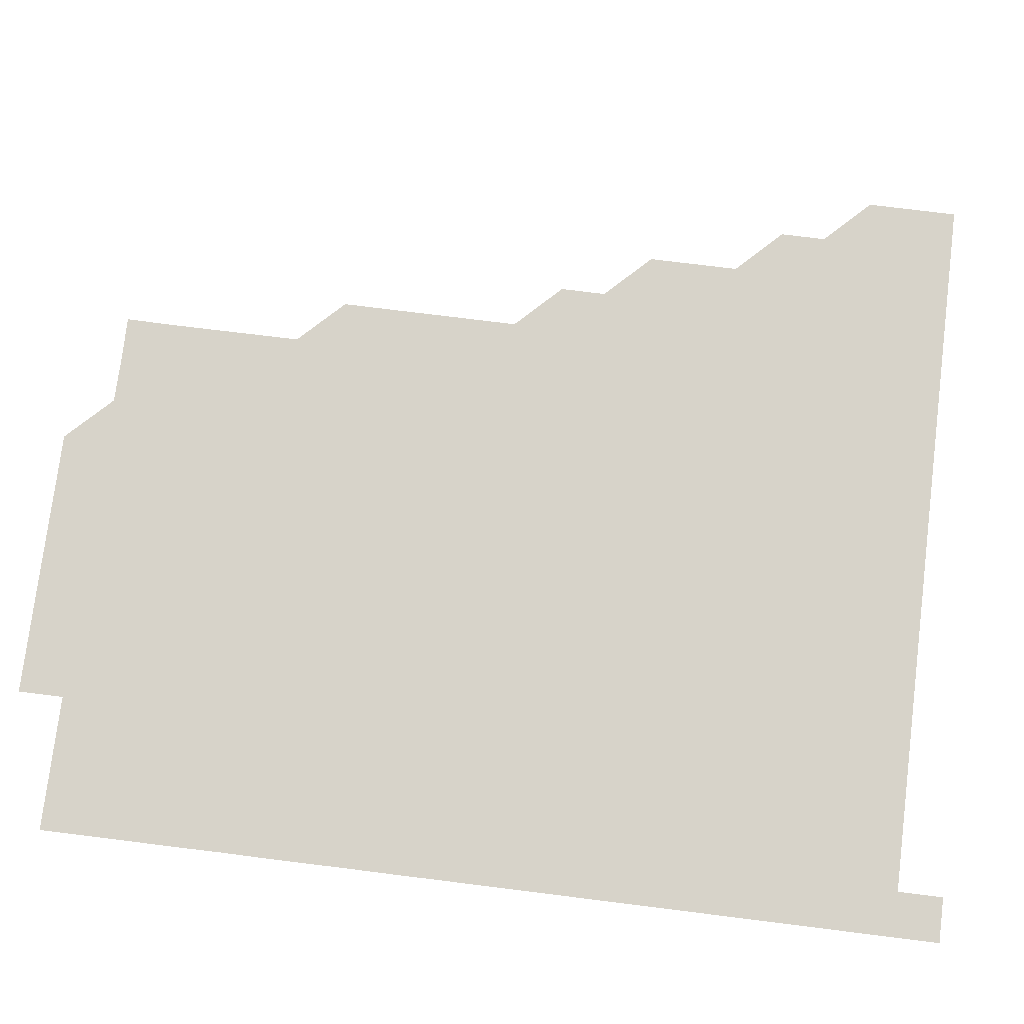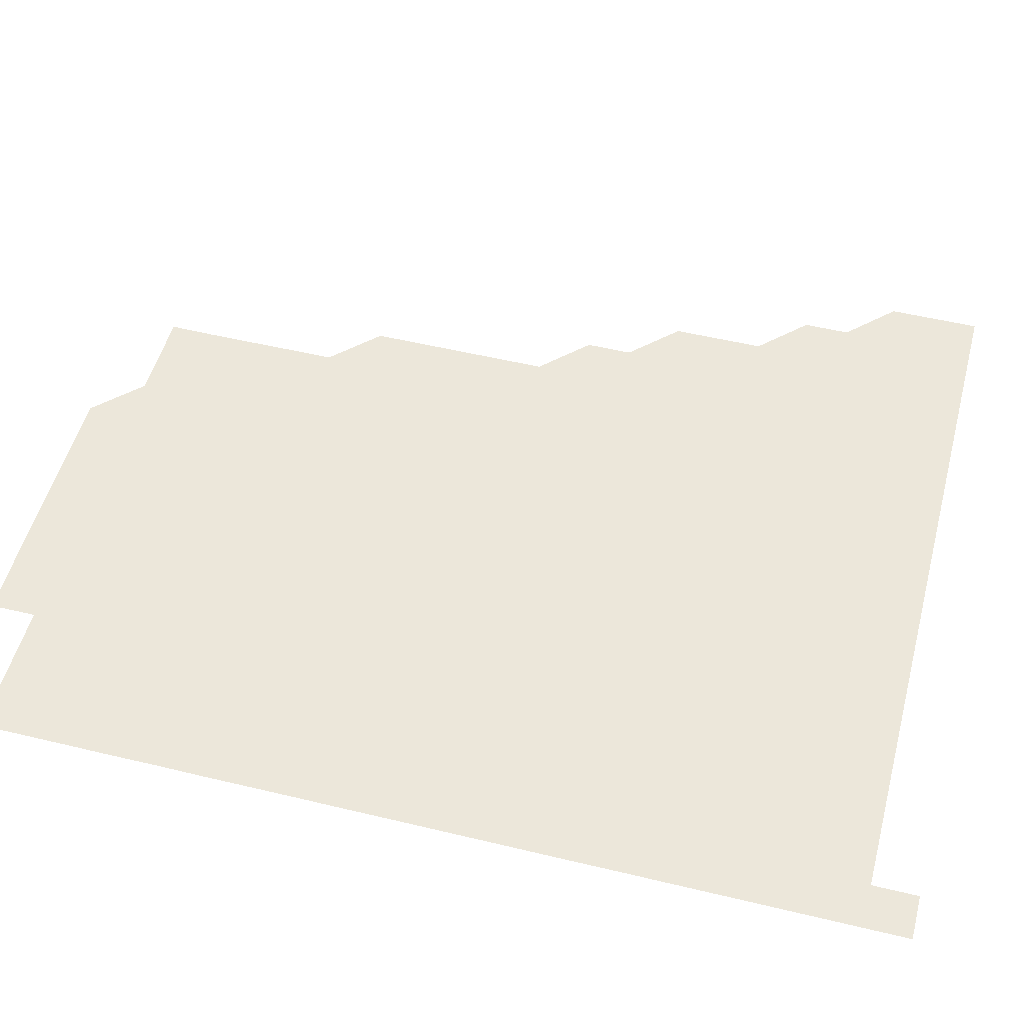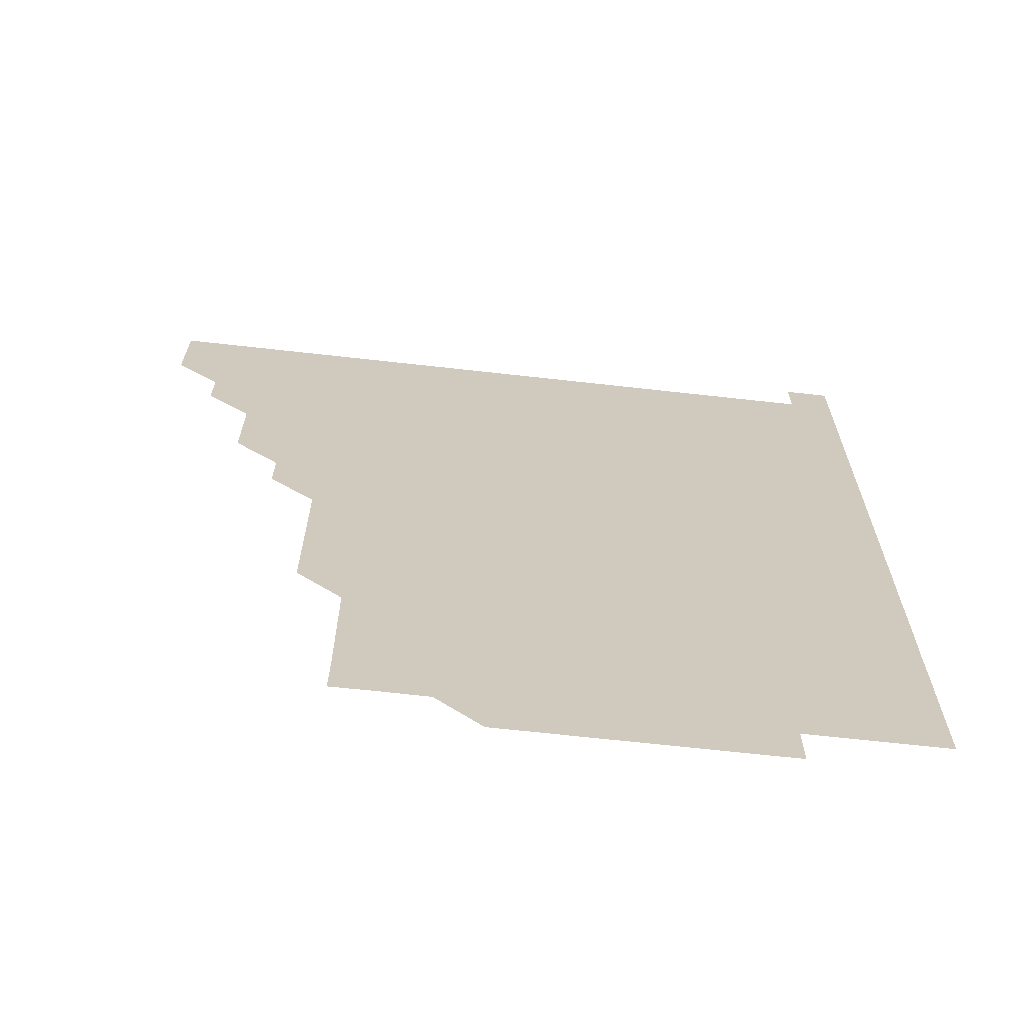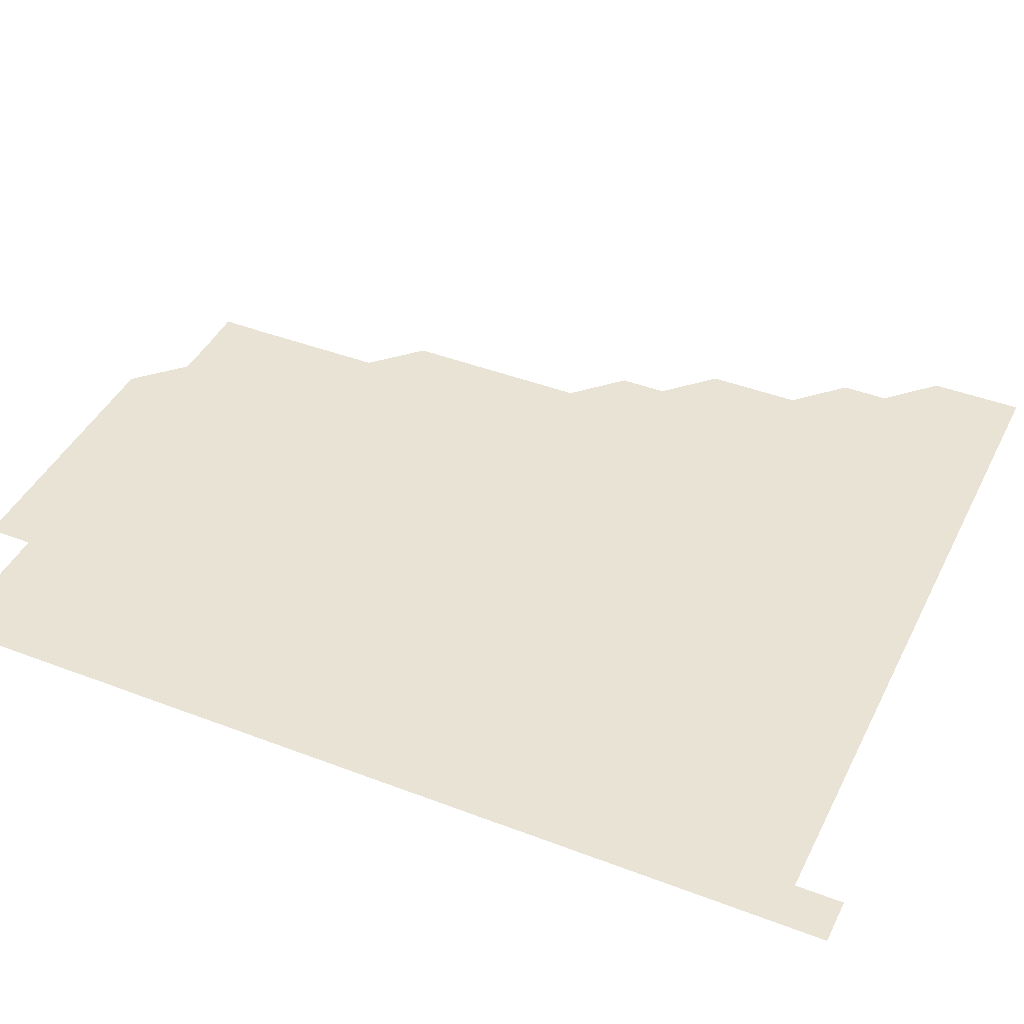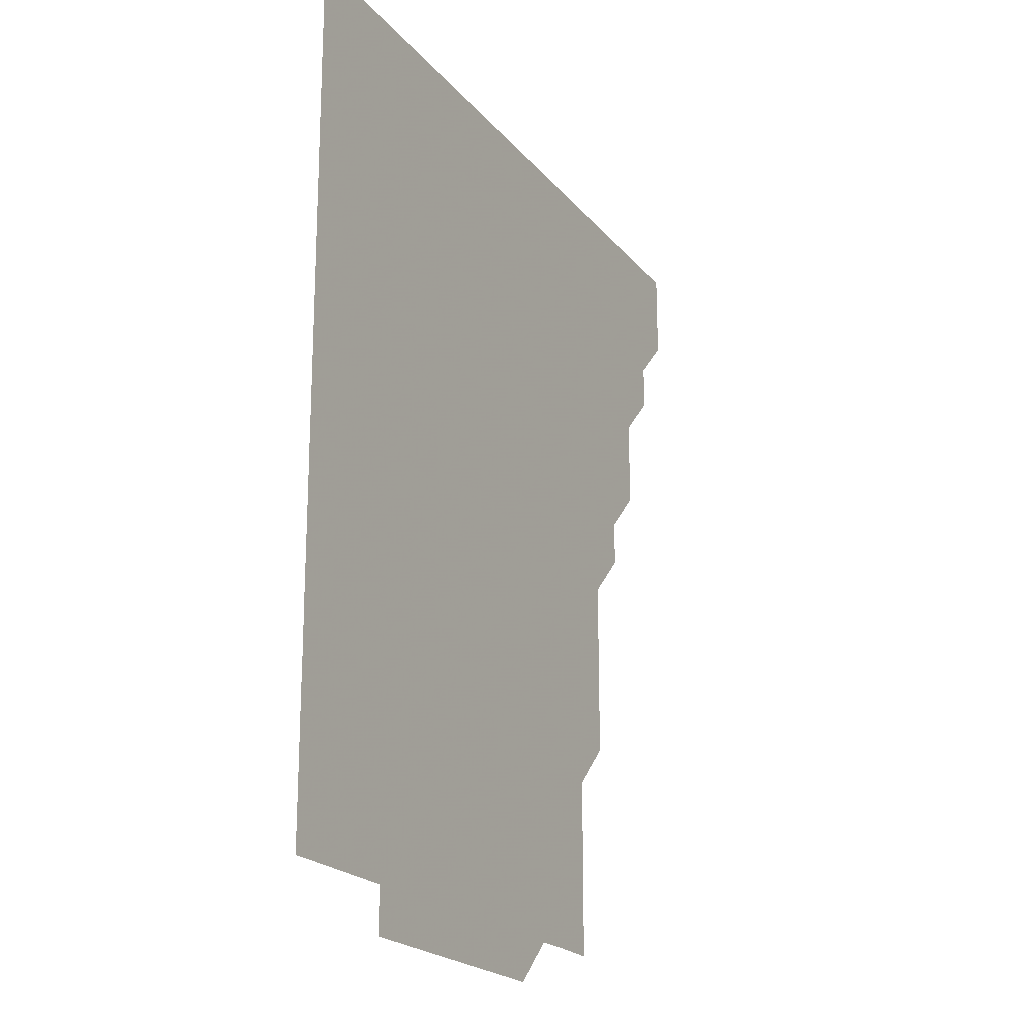
<metadata>
{"format":"obj","ext":"obj","renderer":"f3d","projection":"perspective","resolution":1024,"background":"white","views":[{"elev":76.2,"azim":97.1,"up":"+Z"},{"elev":51.6,"azim":104.7,"up":"+Z"},{"elev":-67.5,"azim":-6.4,"up":"+Y"},{"elev":42.3,"azim":114.7,"up":"+Z"},{"elev":-20.7,"azim":117.5,"up":"+Y"}]}
</metadata>
<code>
v 436 406 0
v 436 421 0
v 436 436 0
v 451 376 0
v 451 391 0
v 451 406 0
v 451 421 0
v 451 436 0
v 466 331 0
v 466 346 0
v 466 361 0
v 466 376 0
v 466 391 0
v 466 406 0
v 466 421 0
v 466 436 0
v 481 301 0
v 481 316 0
v 481 331 0
v 481 346 0
v 481 361 0
v 481 376 0
v 481 391 0
v 481 406 0
v 481 421 0
v 481 436 0
v 496 225.9 0
v 496 240.9 0
v 496 255.9 0
v 496 270.9 0
v 496 286 0
v 496 301 0
v 496 316 0
v 496 331 0
v 496 346 0
v 496 361 0
v 496 376 0
v 496 391 0
v 496 406 0
v 496 421 0
v 496 436 0
v 511 151 0
v 511.1 165.8 0
v 511.1 180.9 0
v 511 195.9 0
v 511 211 0
v 511 226 0
v 511 241 0
v 511 256 0
v 511 271 0
v 511 286 0
v 511 301 0
v 511 316 0
v 511 331 0
v 511 346 0
v 511 361 0
v 511 376 0
v 511 391 0
v 511 406 0
v 511 421 0
v 511 436 0
v 525.9 151.1 0
v 526 166 0
v 526 181 0
v 526 196 0
v 526 211 0
v 526 226 0
v 526 241 0
v 526 256 0
v 526 271 0
v 526 286 0
v 526 301 0
v 526 316 0
v 526 331 0
v 526 346 0
v 526 361 0
v 526 376 0
v 526 391 0
v 526 406 0
v 526 421 0
v 526 436 0
v 541 151 0
v 541 166.1 0
v 541 181 0
v 541 196 0
v 541 211 0
v 541 226 0
v 541 241 0
v 541 256 0
v 541 271 0
v 541 286 0
v 541 301 0
v 541 316 0
v 541 331 0
v 541 346 0
v 541 361 0
v 541 376 0
v 541 391 0
v 541 406 0
v 541 421 0
v 541 436 0
v 556 136 0
v 556 151 0
v 556 166 0
v 556 181 0
v 556 196 0
v 556 211 0
v 556 226 0
v 556 241 0
v 556 256 0
v 556 271 0
v 556 286 0
v 556 301 0
v 556 316 0
v 556 331 0
v 556 346 0
v 556 361 0
v 556 376 0
v 556 391 0
v 556 406 0
v 556 421 0
v 556 436 0
v 571 136 0
v 571 151 0
v 571 166 0
v 571 181 0
v 571 196 0
v 571 211 0
v 571.1 226 0
v 571 241 0
v 571 256 0
v 571 271 0
v 571 286 0
v 571 301 0
v 571 316 0
v 571 331 0
v 571 346 0
v 571 361 0
v 571 376 0
v 571 391 0
v 571 406 0
v 571 421 0
v 571 436 0
v 586 136 0
v 586 151 0
v 586 166 0
v 586 181 0
v 586 196 0
v 586 211 0
v 586 226.1 0
v 586 241 0
v 586 256 0
v 586 271 0
v 586 286 0
v 586 301 0
v 586 316 0
v 586 331 0
v 586 346 0
v 586 361 0
v 586 376 0
v 586 391 0
v 586 406 0
v 586 421 0
v 586 436 0
v 601 136 0
v 601 151 0
v 601 166 0
v 601 181 0
v 601 196 0
v 601 211 0
v 601 225.9 0
v 601 240.9 0
v 601 256 0
v 601 271 0
v 601 286 0
v 601 301 0
v 601 316 0
v 601 331 0
v 601 346 0
v 601 361 0
v 601 376 0
v 601 391 0
v 601 406 0
v 601 421 0
v 601 436 0
v 616 136 0
v 616 151 0
v 616 166 0
v 616 181 0
v 616 196 0
v 616 211 0
v 616 226 0
v 616 241 0
v 616 256 0
v 616 271 0
v 616 286 0
v 616 301 0
v 616 316 0
v 616 331 0
v 616 346 0
v 616 361 0
v 616 376 0
v 616 391 0
v 616 406 0
v 616 421 0
v 616 436 0
v 631 136 0
v 631 151 0
v 631 166 0
v 631 181 0
v 631 196 0
v 631 211 0
v 631 226 0
v 631 241 0
v 631 256 0
v 631 271 0
v 631 286 0
v 631 301 0
v 631 316 0
v 631 331 0
v 631 346 0
v 631 361 0
v 631 376 0
v 631 391 0
v 631 406 0
v 631 421 0
v 631 436 0
v 646 136 0
v 646 151 0
v 646 166 0
v 646 181 0
v 646 196 0
v 646 211 0
v 646 226 0
v 646 241 0
v 646 256 0
v 646 271 0
v 646 286 0
v 646 301 0
v 646 316 0
v 646 331 0
v 646 346 0
v 646 361 0
v 646 376 0
v 646 391 0
v 646 406 0
v 646 421 0
v 646 436 0
v 661 151 0
v 661 166 0
v 661 181 0
v 661 196 0
v 661 211 0
v 661 226 0
v 661 241 0
v 661 256 0
v 661 271 0
v 661 286 0
v 661 301 0
v 661 316 0
v 661 331 0
v 661 346 0
v 661 361 0
v 661 376 0
v 661 391 0
v 661 406 0
v 661 421 0
v 661 436 0
v 676.1 151 0
v 676 166 0
v 676 181 0
v 676 196 0
v 676 211 0
v 676 226.1 0
v 676 241 0
v 676 256 0
v 676 271 0
v 676 286 0
v 676 301 0
v 676 316 0
v 676 331 0
v 676 346 0
v 676 361 0
v 676 376 0
v 676 391 0
v 676 406 0
v 676 421 0
v 676 436 0
v 676 451 0
v 691 151 0
v 691 166 0
v 691 180.9 0
v 691 195.9 0
v 690.9 210.9 0
v 691 225.9 0
v 691 240.9 0
v 691 255.9 0
v 691 270.9 0
v 691 285.9 0
v 691 301 0
v 691 316 0
v 691 331 0
v 691 345.9 0
v 691 361 0
v 691 376 0
v 691 391 0
v 691 406 0
v 691 421 0
v 691 436 0
v 691 451 0
f 5 6 1
f 1 6 2
f 6 7 2
f 2 7 3
f 7 8 3
f 11 12 4
f 4 12 5
f 12 13 5
f 5 13 6
f 13 14 6
f 6 14 7
f 14 15 7
f 7 15 8
f 15 16 8
f 18 19 9
f 9 19 10
f 19 20 10
f 10 20 11
f 20 21 11
f 11 21 12
f 21 22 12
f 12 22 13
f 22 23 13
f 13 23 14
f 23 24 14
f 14 24 15
f 24 25 15
f 15 25 16
f 25 26 16
f 31 32 17
f 17 32 18
f 32 33 18
f 18 33 19
f 33 34 19
f 19 34 20
f 34 35 20
f 20 35 21
f 35 36 21
f 21 36 22
f 36 37 22
f 22 37 23
f 37 38 23
f 23 38 24
f 38 39 24
f 24 39 25
f 39 40 25
f 25 40 26
f 40 41 26
f 46 47 27
f 27 47 28
f 47 48 28
f 28 48 29
f 48 49 29
f 29 49 30
f 49 50 30
f 30 50 31
f 50 51 31
f 31 51 32
f 51 52 32
f 32 52 33
f 52 53 33
f 33 53 34
f 53 54 34
f 34 54 35
f 54 55 35
f 35 55 36
f 55 56 36
f 36 56 37
f 56 57 37
f 37 57 38
f 57 58 38
f 38 58 39
f 58 59 39
f 39 59 40
f 59 60 40
f 40 60 41
f 60 61 41
f 42 62 43
f 62 63 43
f 43 63 44
f 63 64 44
f 44 64 45
f 64 65 45
f 45 65 46
f 65 66 46
f 46 66 47
f 66 67 47
f 47 67 48
f 67 68 48
f 48 68 49
f 68 69 49
f 49 69 50
f 69 70 50
f 50 70 51
f 70 71 51
f 51 71 52
f 71 72 52
f 52 72 53
f 72 73 53
f 53 73 54
f 73 74 54
f 54 74 55
f 74 75 55
f 55 75 56
f 75 76 56
f 56 76 57
f 76 77 57
f 57 77 58
f 77 78 58
f 58 78 59
f 78 79 59
f 59 79 60
f 79 80 60
f 60 80 61
f 80 81 61
f 62 82 63
f 82 83 63
f 63 83 64
f 83 84 64
f 64 84 65
f 84 85 65
f 65 85 66
f 85 86 66
f 66 86 67
f 86 87 67
f 67 87 68
f 87 88 68
f 68 88 69
f 88 89 69
f 69 89 70
f 89 90 70
f 70 90 71
f 90 91 71
f 71 91 72
f 91 92 72
f 72 92 73
f 92 93 73
f 73 93 74
f 93 94 74
f 74 94 75
f 94 95 75
f 75 95 76
f 95 96 76
f 76 96 77
f 96 97 77
f 77 97 78
f 97 98 78
f 78 98 79
f 98 99 79
f 79 99 80
f 99 100 80
f 80 100 81
f 100 101 81
f 102 103 82
f 82 103 83
f 103 104 83
f 83 104 84
f 104 105 84
f 84 105 85
f 105 106 85
f 85 106 86
f 106 107 86
f 86 107 87
f 107 108 87
f 87 108 88
f 108 109 88
f 88 109 89
f 109 110 89
f 89 110 90
f 110 111 90
f 90 111 91
f 111 112 91
f 91 112 92
f 112 113 92
f 92 113 93
f 113 114 93
f 93 114 94
f 114 115 94
f 94 115 95
f 115 116 95
f 95 116 96
f 116 117 96
f 96 117 97
f 117 118 97
f 97 118 98
f 118 119 98
f 98 119 99
f 119 120 99
f 99 120 100
f 120 121 100
f 100 121 101
f 121 122 101
f 102 123 103
f 123 124 103
f 103 124 104
f 124 125 104
f 104 125 105
f 125 126 105
f 105 126 106
f 126 127 106
f 106 127 107
f 127 128 107
f 107 128 108
f 128 129 108
f 108 129 109
f 129 130 109
f 109 130 110
f 130 131 110
f 110 131 111
f 131 132 111
f 111 132 112
f 132 133 112
f 112 133 113
f 133 134 113
f 113 134 114
f 134 135 114
f 114 135 115
f 135 136 115
f 115 136 116
f 136 137 116
f 116 137 117
f 137 138 117
f 117 138 118
f 138 139 118
f 118 139 119
f 139 140 119
f 119 140 120
f 140 141 120
f 120 141 121
f 141 142 121
f 121 142 122
f 142 143 122
f 123 144 124
f 144 145 124
f 124 145 125
f 145 146 125
f 125 146 126
f 146 147 126
f 126 147 127
f 147 148 127
f 127 148 128
f 148 149 128
f 128 149 129
f 149 150 129
f 129 150 130
f 150 151 130
f 130 151 131
f 151 152 131
f 131 152 132
f 152 153 132
f 132 153 133
f 153 154 133
f 133 154 134
f 154 155 134
f 134 155 135
f 155 156 135
f 135 156 136
f 156 157 136
f 136 157 137
f 157 158 137
f 137 158 138
f 158 159 138
f 138 159 139
f 159 160 139
f 139 160 140
f 160 161 140
f 140 161 141
f 161 162 141
f 141 162 142
f 162 163 142
f 142 163 143
f 163 164 143
f 144 165 145
f 165 166 145
f 145 166 146
f 166 167 146
f 146 167 147
f 167 168 147
f 147 168 148
f 168 169 148
f 148 169 149
f 169 170 149
f 149 170 150
f 170 171 150
f 150 171 151
f 171 172 151
f 151 172 152
f 172 173 152
f 152 173 153
f 173 174 153
f 153 174 154
f 174 175 154
f 154 175 155
f 175 176 155
f 155 176 156
f 176 177 156
f 156 177 157
f 177 178 157
f 157 178 158
f 178 179 158
f 158 179 159
f 179 180 159
f 159 180 160
f 180 181 160
f 160 181 161
f 181 182 161
f 161 182 162
f 182 183 162
f 162 183 163
f 183 184 163
f 163 184 164
f 184 185 164
f 165 186 166
f 186 187 166
f 166 187 167
f 187 188 167
f 167 188 168
f 188 189 168
f 168 189 169
f 189 190 169
f 169 190 170
f 190 191 170
f 170 191 171
f 191 192 171
f 171 192 172
f 192 193 172
f 172 193 173
f 193 194 173
f 173 194 174
f 194 195 174
f 174 195 175
f 195 196 175
f 175 196 176
f 196 197 176
f 176 197 177
f 197 198 177
f 177 198 178
f 198 199 178
f 178 199 179
f 199 200 179
f 179 200 180
f 200 201 180
f 180 201 181
f 201 202 181
f 181 202 182
f 202 203 182
f 182 203 183
f 203 204 183
f 183 204 184
f 204 205 184
f 184 205 185
f 205 206 185
f 186 207 187
f 207 208 187
f 187 208 188
f 208 209 188
f 188 209 189
f 209 210 189
f 189 210 190
f 210 211 190
f 190 211 191
f 211 212 191
f 191 212 192
f 212 213 192
f 192 213 193
f 213 214 193
f 193 214 194
f 214 215 194
f 194 215 195
f 215 216 195
f 195 216 196
f 216 217 196
f 196 217 197
f 217 218 197
f 197 218 198
f 218 219 198
f 198 219 199
f 219 220 199
f 199 220 200
f 220 221 200
f 200 221 201
f 221 222 201
f 201 222 202
f 222 223 202
f 202 223 203
f 223 224 203
f 203 224 204
f 224 225 204
f 204 225 205
f 225 226 205
f 205 226 206
f 226 227 206
f 207 228 208
f 228 229 208
f 208 229 209
f 229 230 209
f 209 230 210
f 230 231 210
f 210 231 211
f 231 232 211
f 211 232 212
f 232 233 212
f 212 233 213
f 233 234 213
f 213 234 214
f 234 235 214
f 214 235 215
f 235 236 215
f 215 236 216
f 236 237 216
f 216 237 217
f 237 238 217
f 217 238 218
f 238 239 218
f 218 239 219
f 239 240 219
f 219 240 220
f 240 241 220
f 220 241 221
f 241 242 221
f 221 242 222
f 242 243 222
f 222 243 223
f 243 244 223
f 223 244 224
f 244 245 224
f 224 245 225
f 245 246 225
f 225 246 226
f 246 247 226
f 226 247 227
f 247 248 227
f 229 249 230
f 249 250 230
f 230 250 231
f 250 251 231
f 231 251 232
f 251 252 232
f 232 252 233
f 252 253 233
f 233 253 234
f 253 254 234
f 234 254 235
f 254 255 235
f 235 255 236
f 255 256 236
f 236 256 237
f 256 257 237
f 237 257 238
f 257 258 238
f 238 258 239
f 258 259 239
f 239 259 240
f 259 260 240
f 240 260 241
f 260 261 241
f 241 261 242
f 261 262 242
f 242 262 243
f 262 263 243
f 243 263 244
f 263 264 244
f 244 264 245
f 264 265 245
f 245 265 246
f 265 266 246
f 246 266 247
f 266 267 247
f 247 267 248
f 267 268 248
f 249 269 250
f 269 270 250
f 250 270 251
f 270 271 251
f 251 271 252
f 271 272 252
f 252 272 253
f 272 273 253
f 253 273 254
f 273 274 254
f 254 274 255
f 274 275 255
f 255 275 256
f 275 276 256
f 256 276 257
f 276 277 257
f 257 277 258
f 277 278 258
f 258 278 259
f 278 279 259
f 259 279 260
f 279 280 260
f 260 280 261
f 280 281 261
f 261 281 262
f 281 282 262
f 262 282 263
f 282 283 263
f 263 283 264
f 283 284 264
f 264 284 265
f 284 285 265
f 265 285 266
f 285 286 266
f 266 286 267
f 286 287 267
f 267 287 268
f 287 288 268
f 269 290 270
f 290 291 270
f 270 291 271
f 291 292 271
f 271 292 272
f 292 293 272
f 272 293 273
f 293 294 273
f 273 294 274
f 294 295 274
f 274 295 275
f 295 296 275
f 275 296 276
f 296 297 276
f 276 297 277
f 297 298 277
f 277 298 278
f 298 299 278
f 278 299 279
f 299 300 279
f 279 300 280
f 300 301 280
f 280 301 281
f 301 302 281
f 281 302 282
f 302 303 282
f 282 303 283
f 303 304 283
f 283 304 284
f 304 305 284
f 284 305 285
f 305 306 285
f 285 306 286
f 306 307 286
f 286 307 287
f 307 308 287
f 287 308 288
f 308 309 288
f 288 309 289
f 309 310 289

</code>
